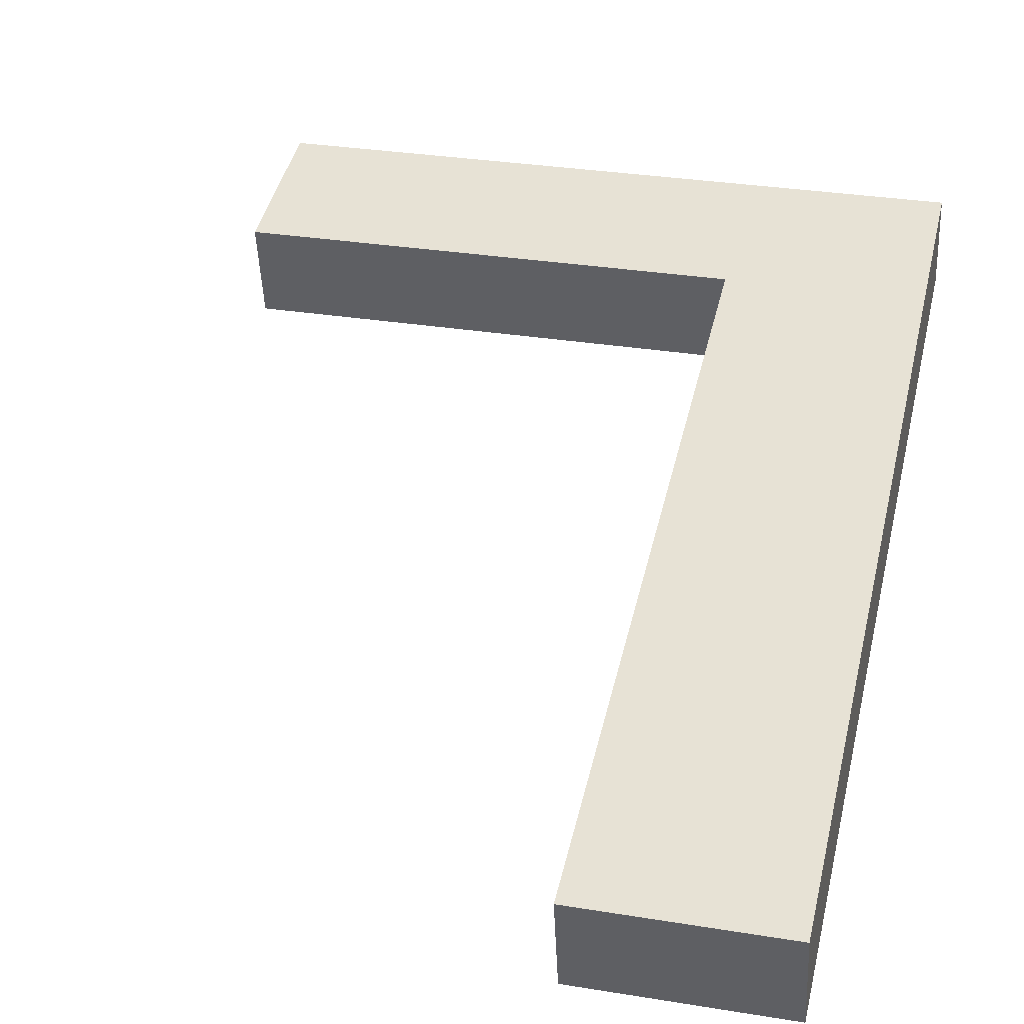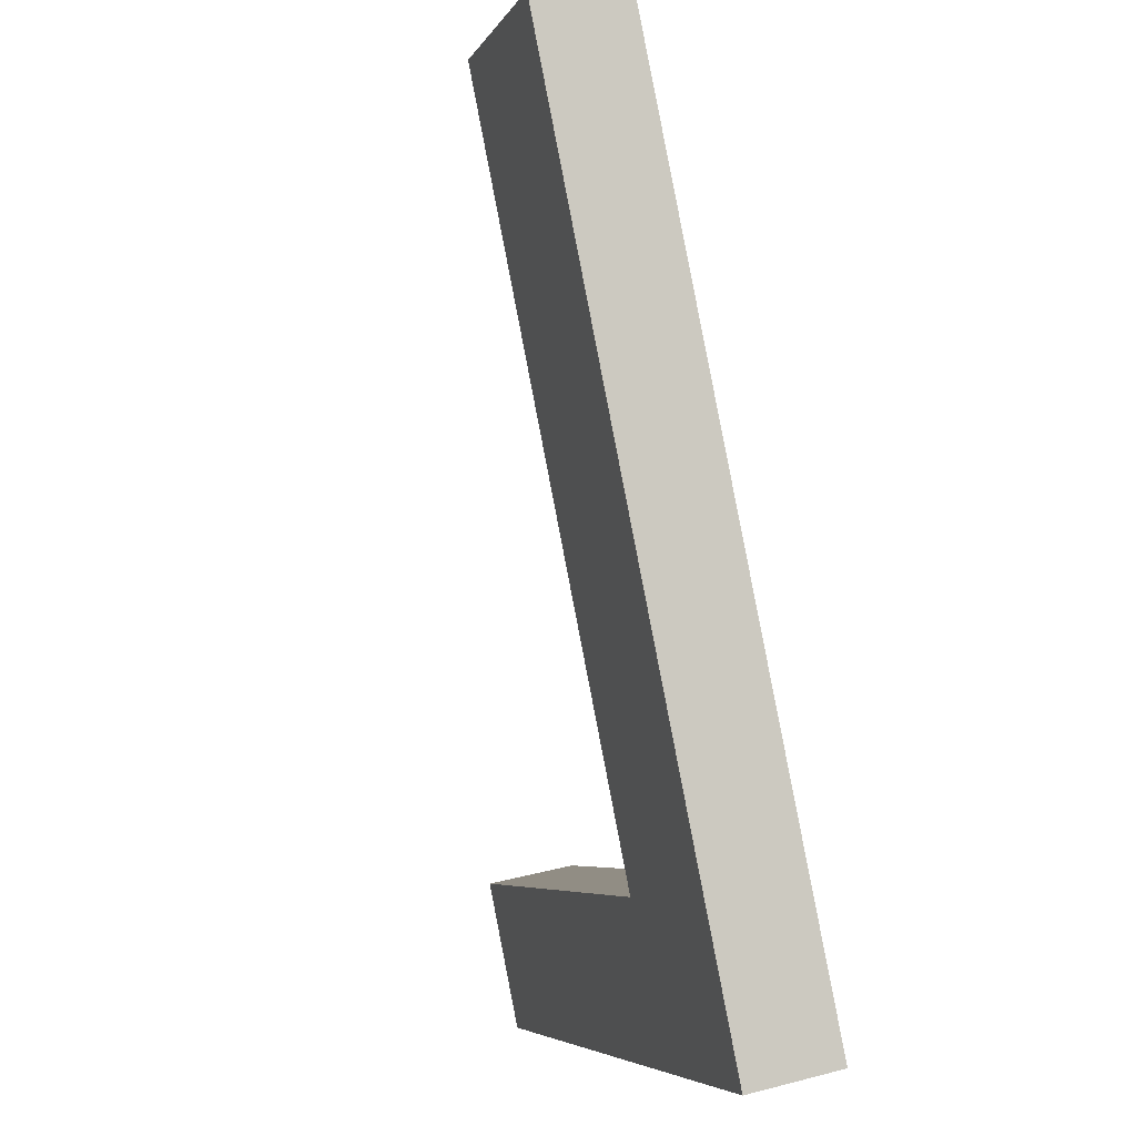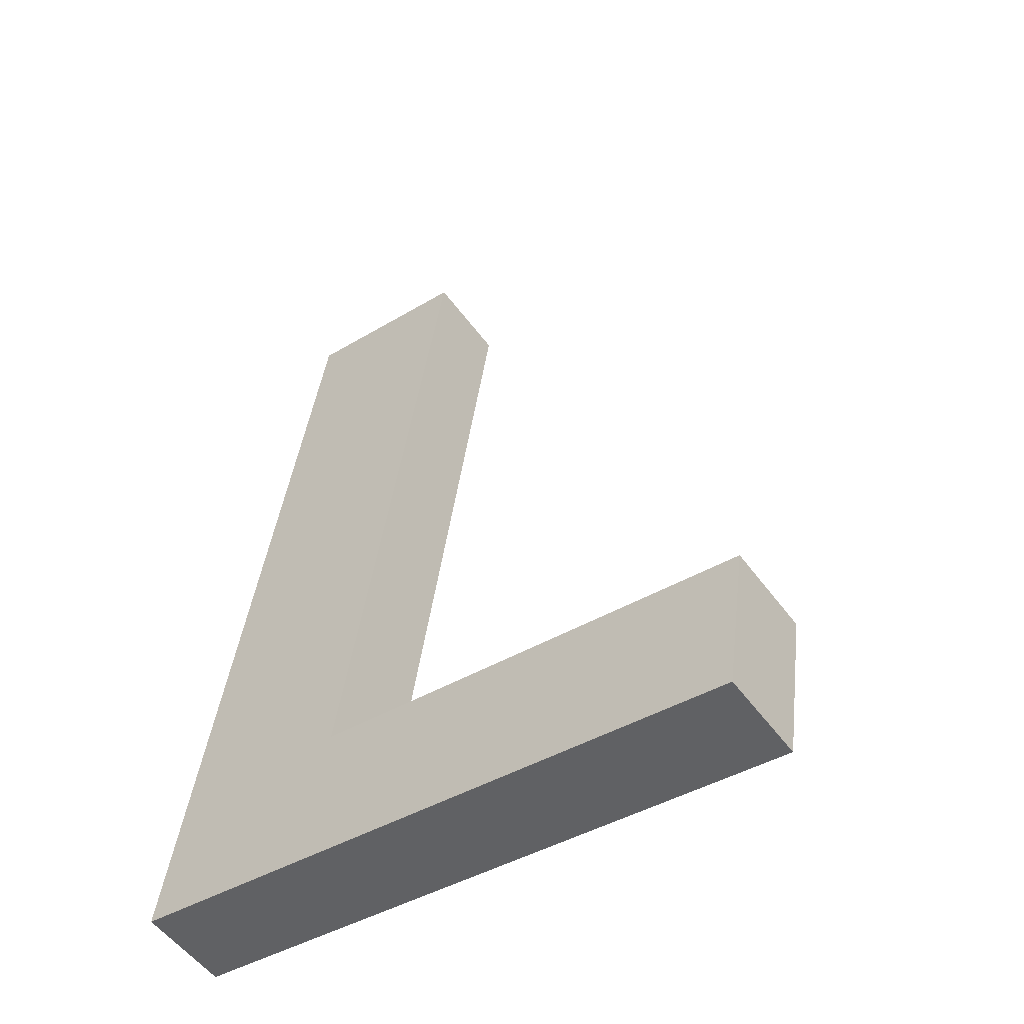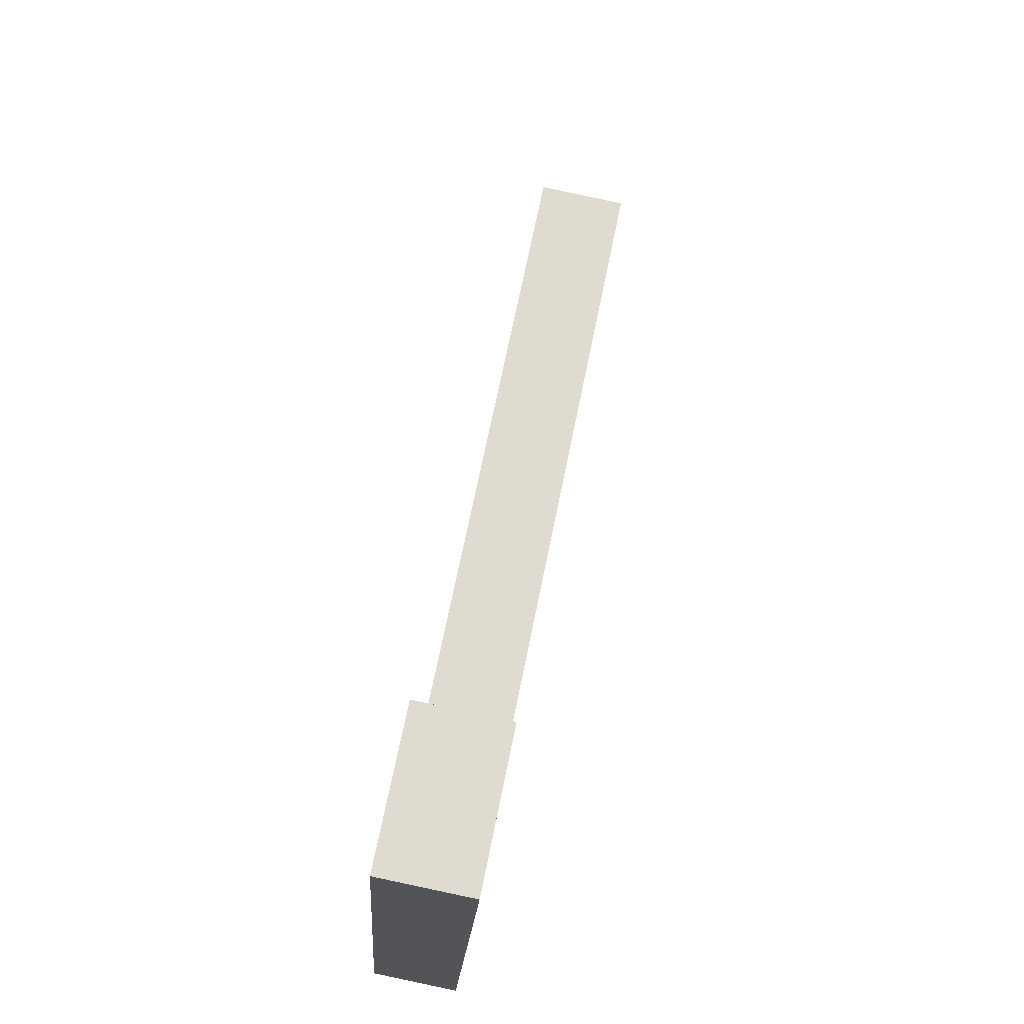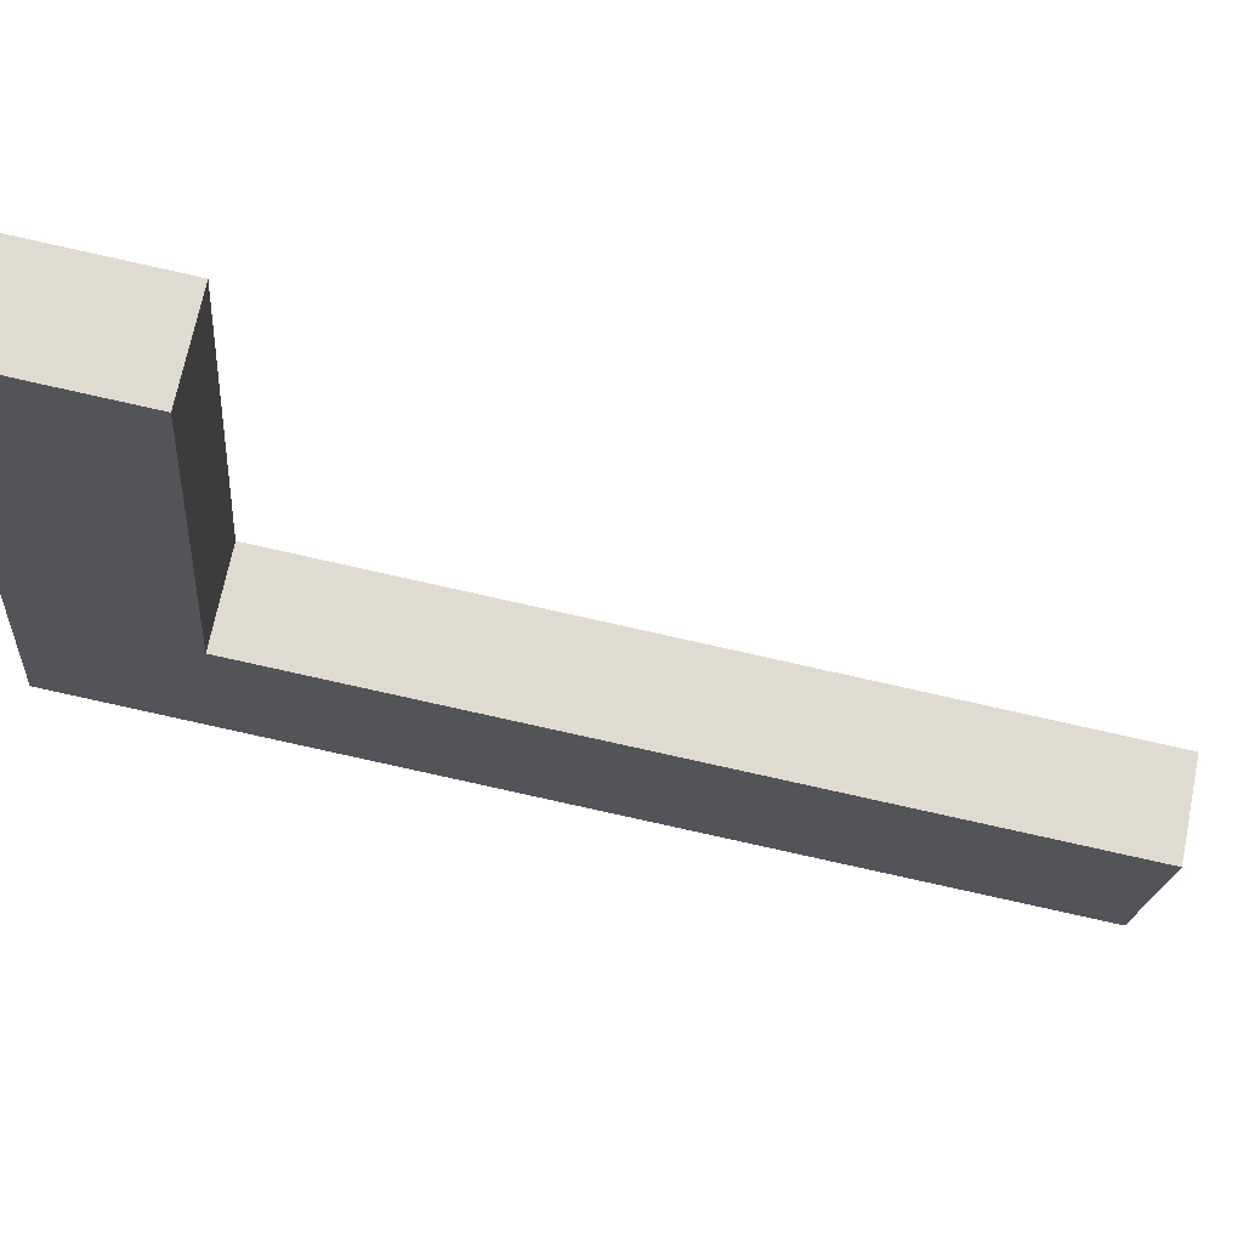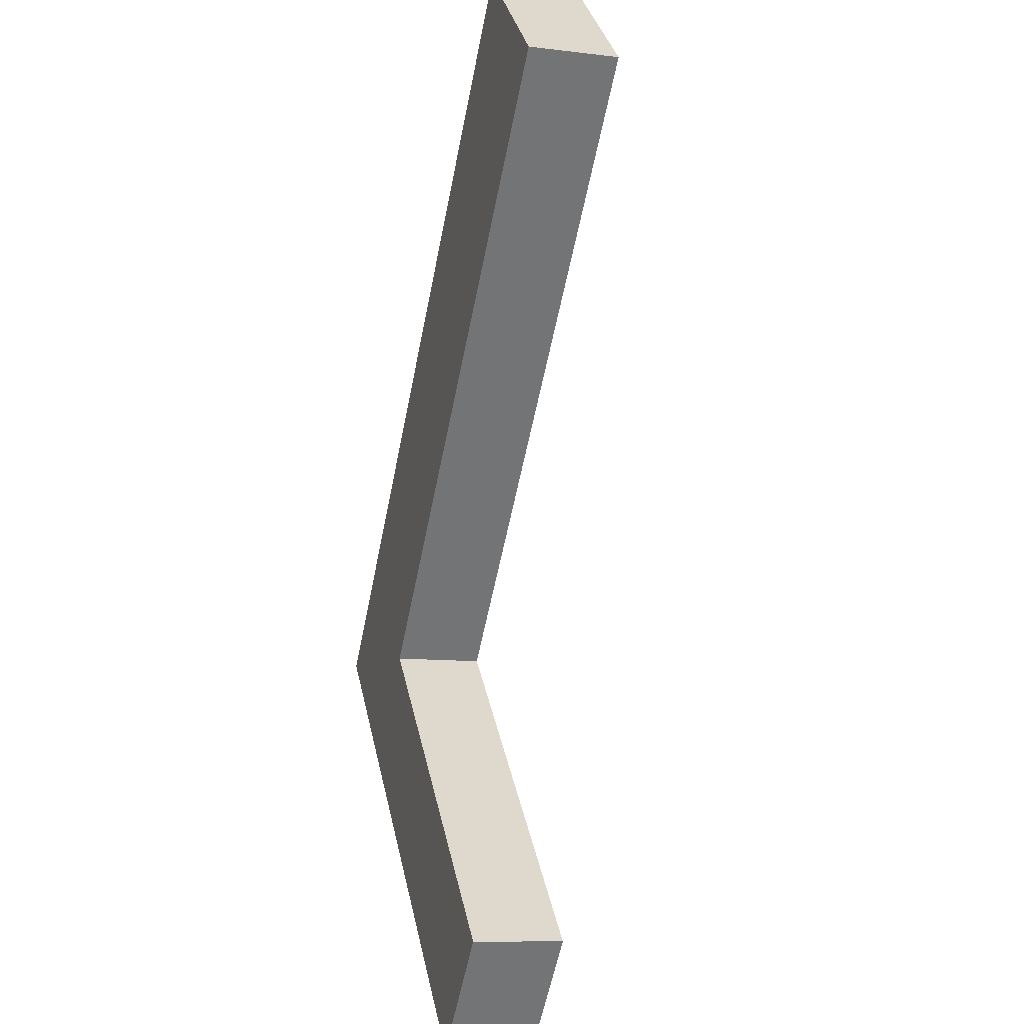
<metadata>
{"format":"obj","ext":"obj","renderer":"f3d","projection":"perspective","resolution":1024,"background":"white","views":[{"elev":31.0,"azim":-166.8,"up":"+Z"},{"elev":-6.1,"azim":-107.4,"up":"+Y"},{"elev":-40.4,"azim":36.7,"up":"+Y"},{"elev":-19.3,"azim":86.8,"up":"+Y"},{"elev":-19.4,"azim":85.4,"up":"+Z"},{"elev":34.4,"azim":78.4,"up":"+Y"}]}
</metadata>
<code>
o mesh4/mesh4-geometry#mesh4-geometry
v 0.04329 -0.4092 0.1643
v 0.03576 -0.4455 0.1716
v 0.03576 -0.4092 0.1643
v 0.04329 -0.4393 0.1704
v 0.03576 -0.4085 0.168
v 0.04329 -0.4385 0.1741
v 0.06202 -0.4455 0.1716
v 0.03576 -0.4447 0.1753
v 0.04329 -0.4085 0.168
v 0.06202 -0.4393 0.1704
v 0.06202 -0.4447 0.1753
v 0.06202 -0.4385 0.1741
f 1 2 3
f 2 1 4
f 3 2 1
f 4 1 2
f 2 5 3
f 3 5 2
f 5 1 3
f 3 1 5
f 1 6 4
f 4 6 1
f 2 4 7
f 7 4 2
f 5 2 8
f 8 2 5
f 1 5 9
f 9 5 1
f 6 1 9
f 9 1 6
f 6 10 4
f 4 10 6
f 7 4 10
f 10 4 7
f 11 2 7
f 7 2 11
f 2 11 8
f 8 11 2
f 8 6 5
f 5 6 8
f 9 5 6
f 6 5 9
f 10 6 12
f 12 6 10
f 10 11 7
f 7 11 10
f 6 8 11
f 11 8 6
f 6 11 12
f 12 11 6
f 11 10 12
f 12 10 11

</code>
